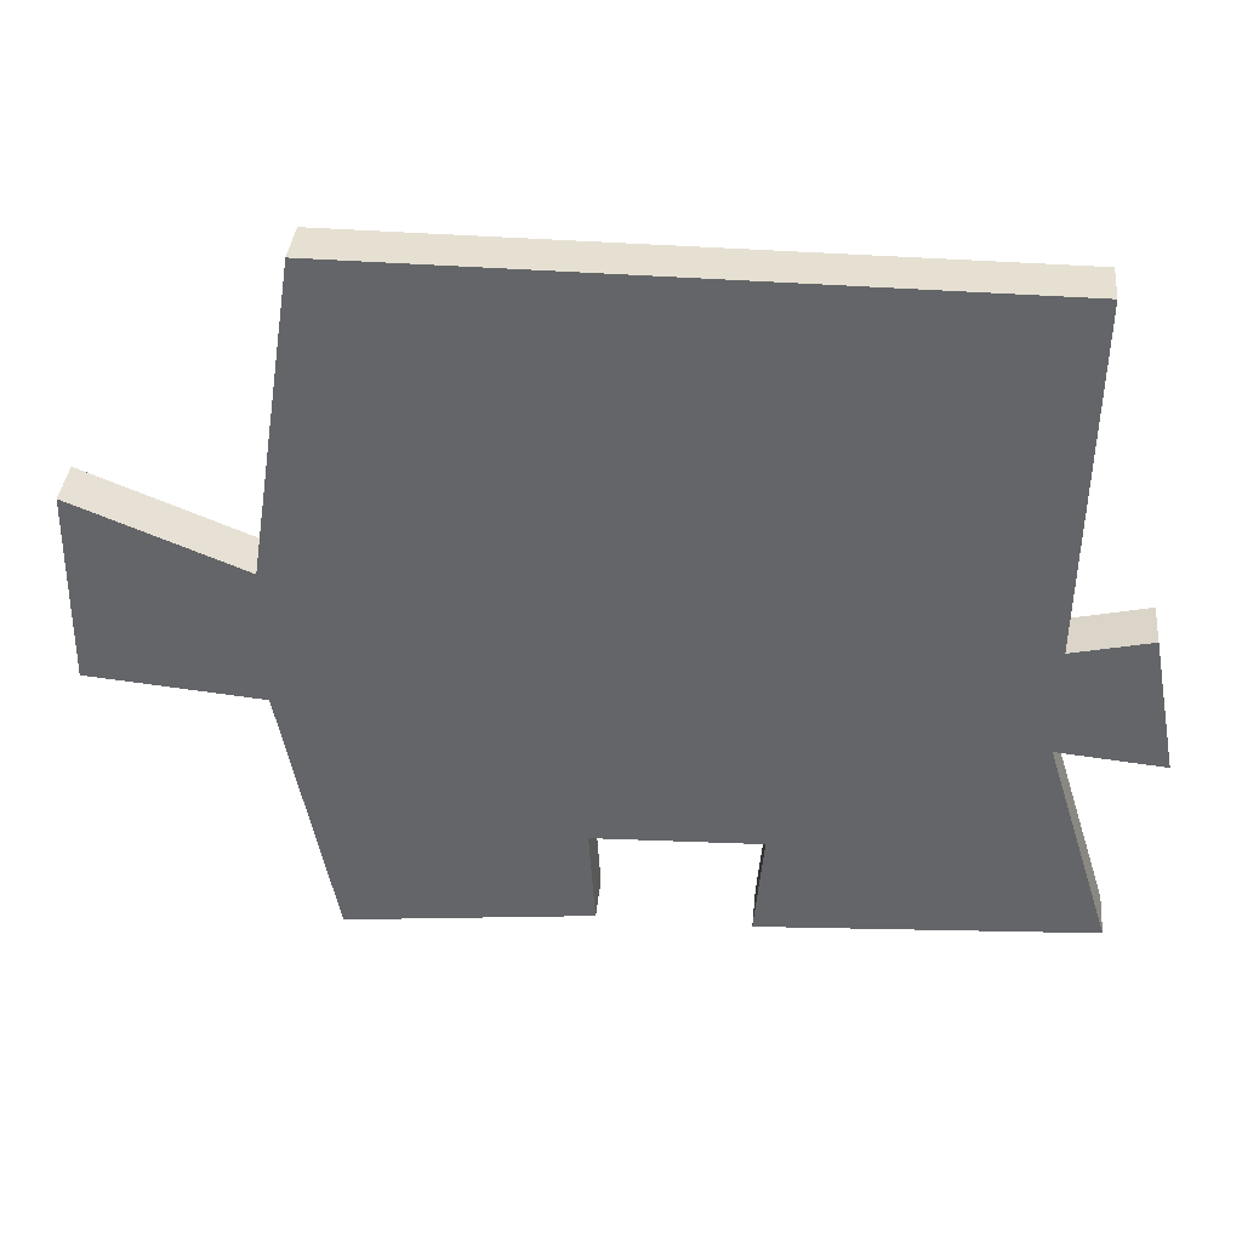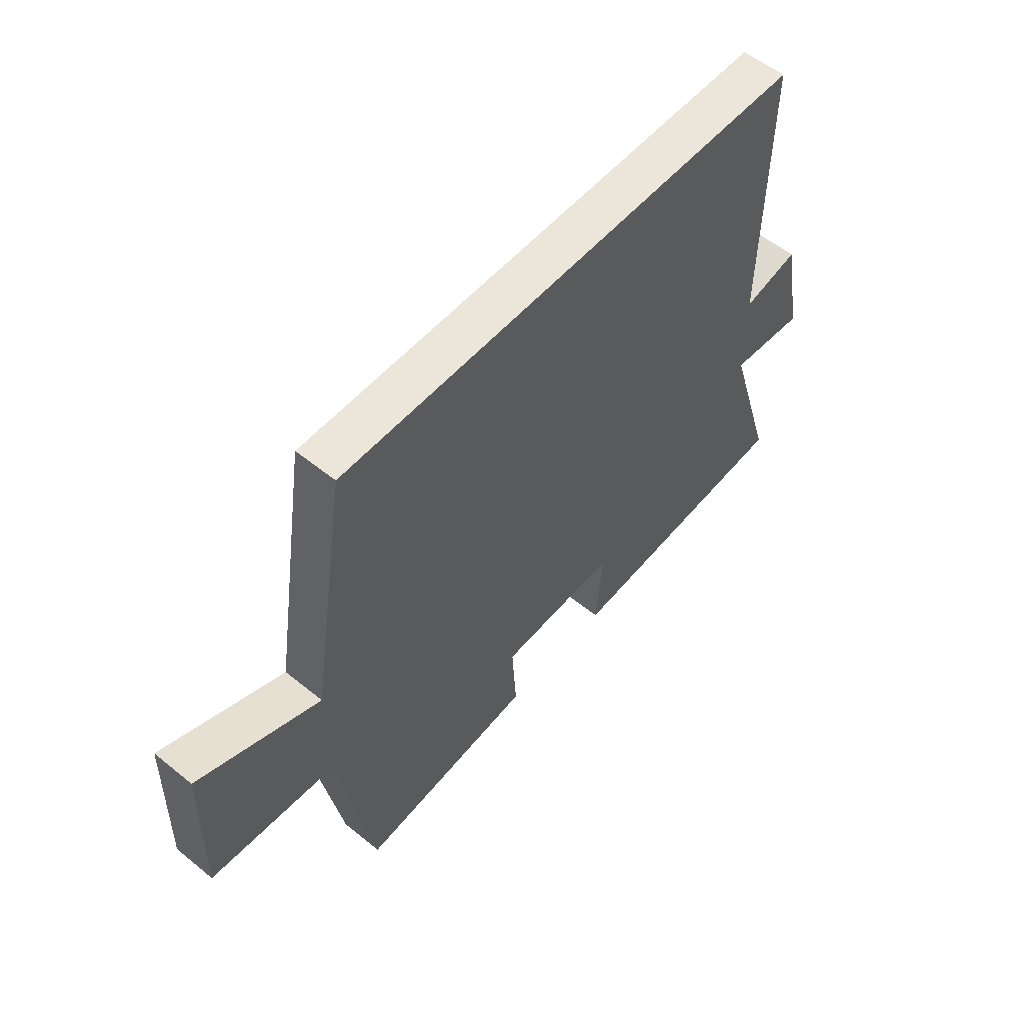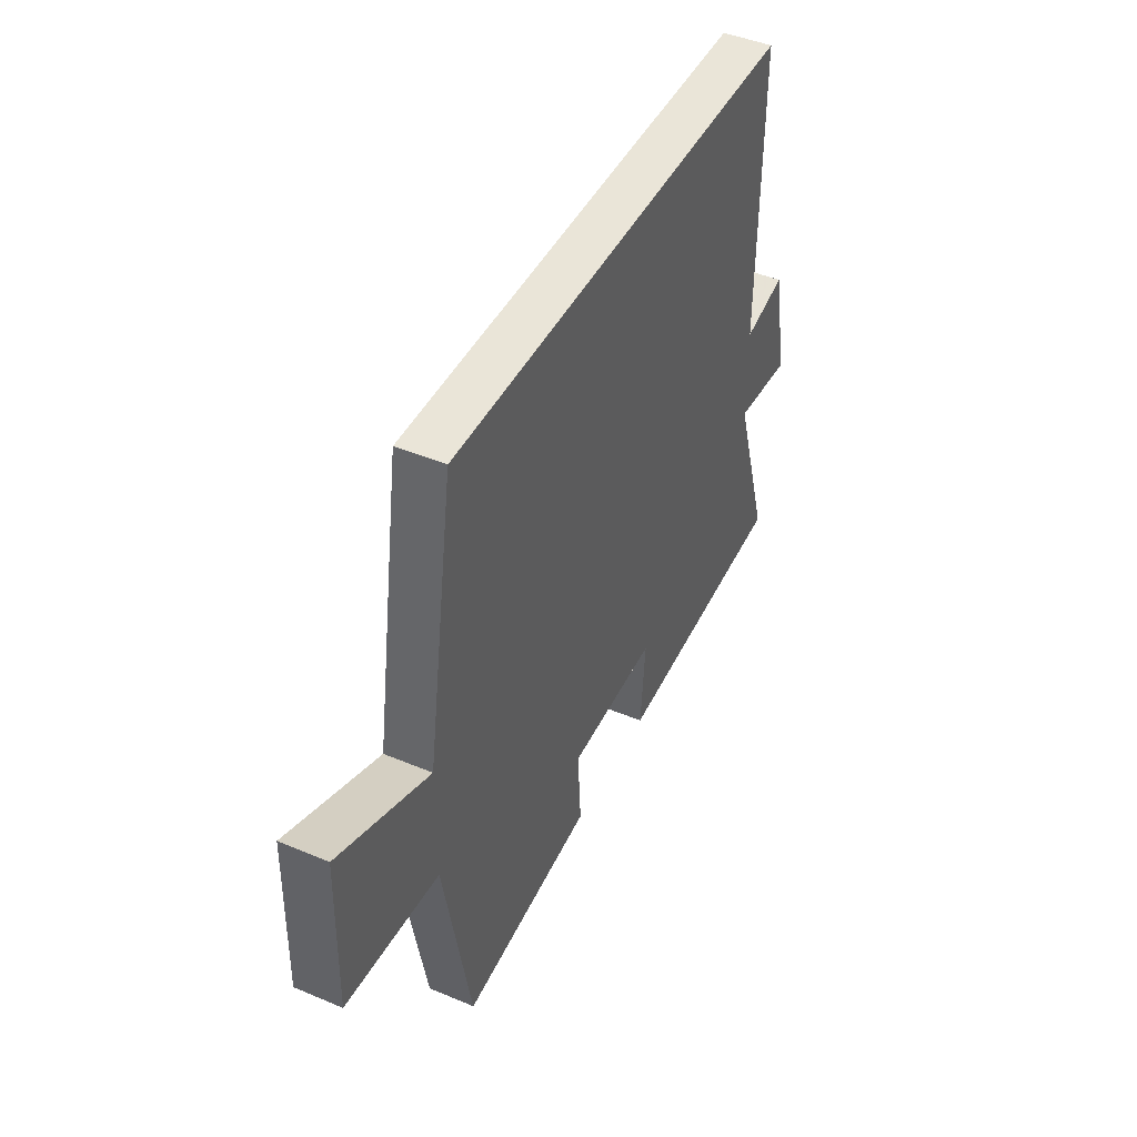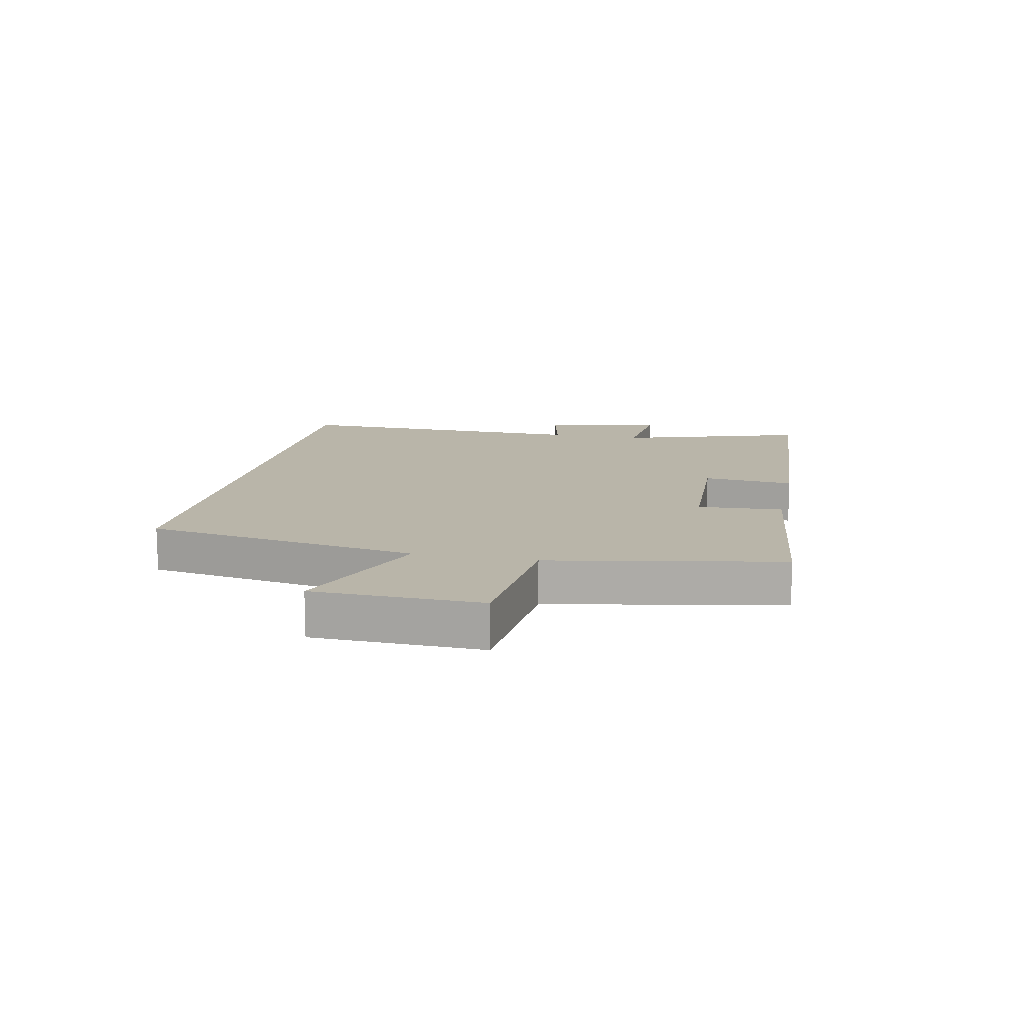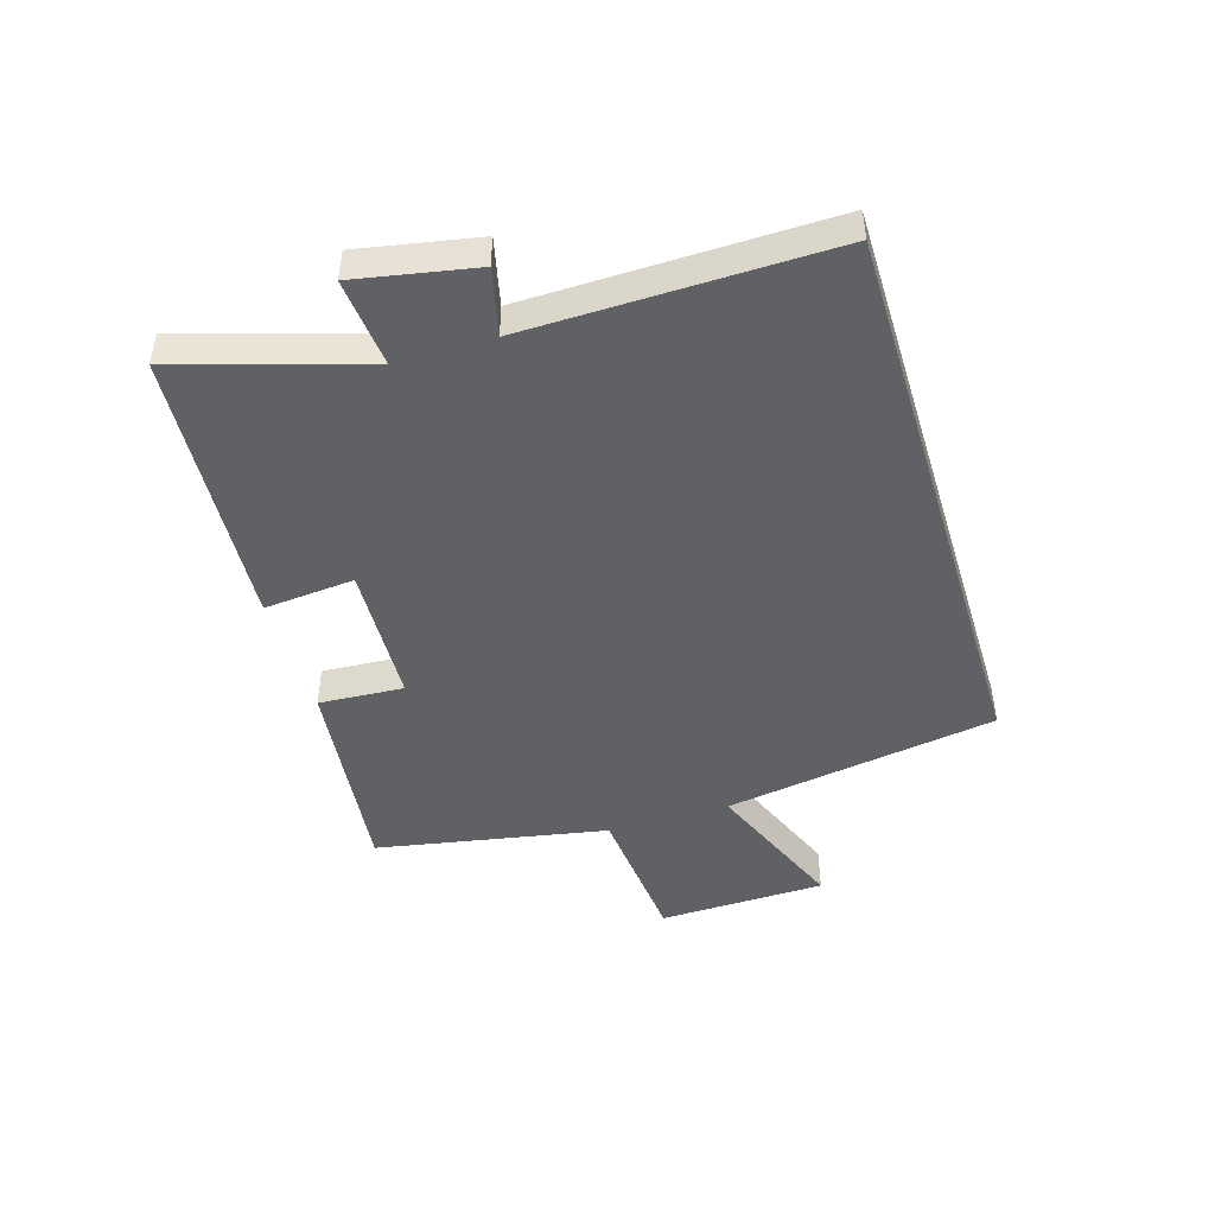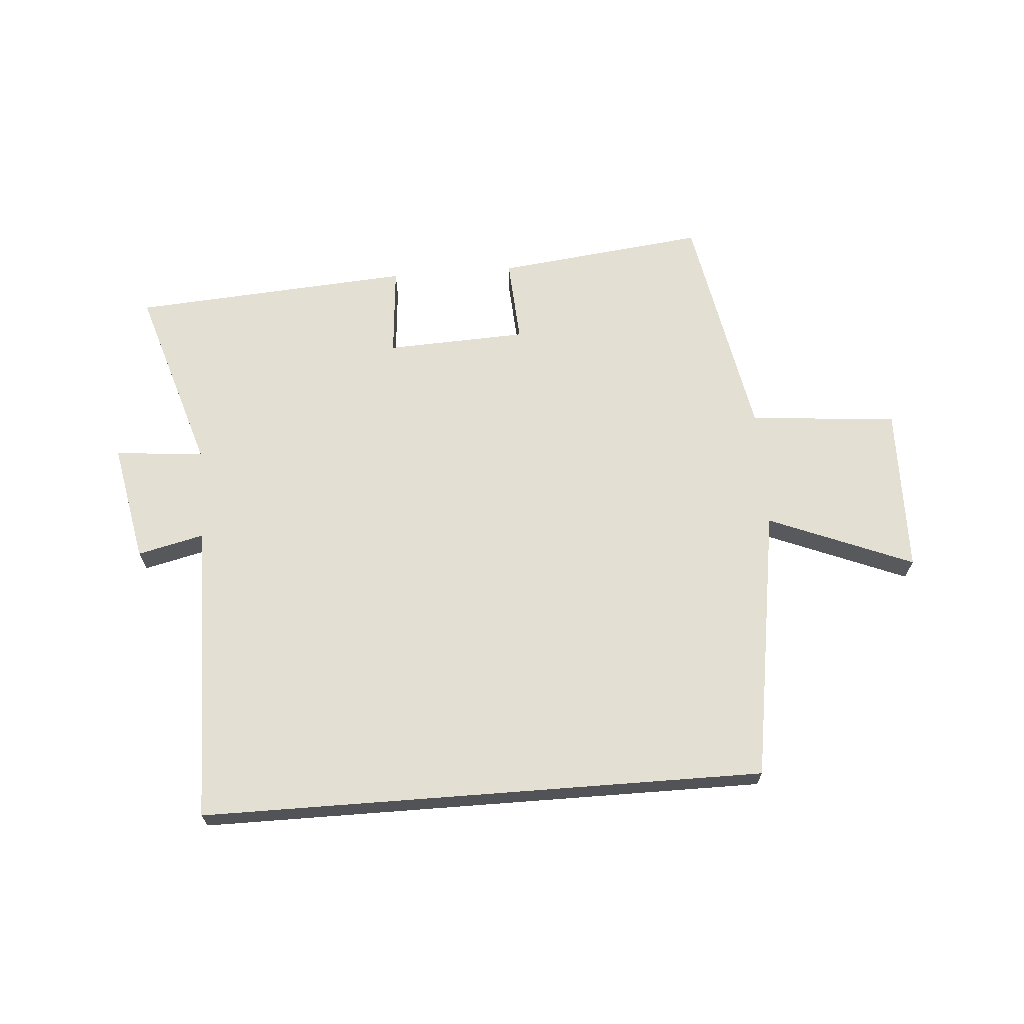
<metadata>
{"format":"obj","ext":"obj","renderer":"f3d","projection":"perspective","resolution":1024,"background":"white","views":[{"elev":37.8,"azim":-174.4,"up":"+Z"},{"elev":55.4,"azim":130.5,"up":"+Z"},{"elev":45.0,"azim":116.0,"up":"+Z"},{"elev":13.4,"azim":101.8,"up":"+Y"},{"elev":-46.6,"azim":-72.9,"up":"+Y"},{"elev":67.0,"azim":-4.4,"up":"+Y"}]}
</metadata>
<code>
v 0.428 0.07 -0.54
v 0.08 0.07 -0.5
v 0.089 0.07 -0.359
v -0.145 0.07 -0.349
v -0.132 0.07 -0.5
v -0.596 0.07 -0.468
v -0.5 0.07 -0.16
v -0.648 0.07 -0.174
v -0.61 0.07 0.024
v -0.5 0.07 -0.002
v -0.507 0.07 0.5
v 0.428 0.07 0.5
v 0.5 0.07 0.046
v 0.74 0.07 0.144
v 0.746 0.07 -0.134
v 0.5 0.07 -0.156
v 0.428 0 -0.54
v 0.08 0 -0.5
v 0.089 0 -0.359
v -0.145 0 -0.349
v -0.132 0 -0.5
v -0.596 0 -0.468
v -0.5 0 -0.16
v -0.648 0 -0.174
v -0.61 0 0.024
v -0.5 0 -0.002
v -0.507 0 0.5
v 0.428 0 0.5
v 0.5 0 0.046
v 0.74 0 0.144
v 0.746 0 -0.134
v 0.5 0 -0.156
f 13 14 15 16
f 13 16 1
f 12 13 1
f 11 12 1
f 10 11 1
f 7 8 9 10
f 4 5 6 7
f 3 4 7 10
f 1 2 3
f 1 3 10
f 32 31 30 29
f 17 32 29
f 17 29 28
f 17 28 27
f 17 27 26
f 26 25 24 23
f 23 22 21 20
f 26 23 20 19
f 19 18 17
f 26 19 17
f 1 17 18 2
f 2 18 19 3
f 3 19 20 4
f 4 20 21 5
f 5 21 22 6
f 6 22 23 7
f 7 23 24 8
f 8 24 25 9
f 9 25 26 10
f 10 26 27 11
f 11 27 28 12
f 12 28 29 13
f 13 29 30 14
f 14 30 31 15
f 15 31 32 16
f 16 32 17 1

</code>
